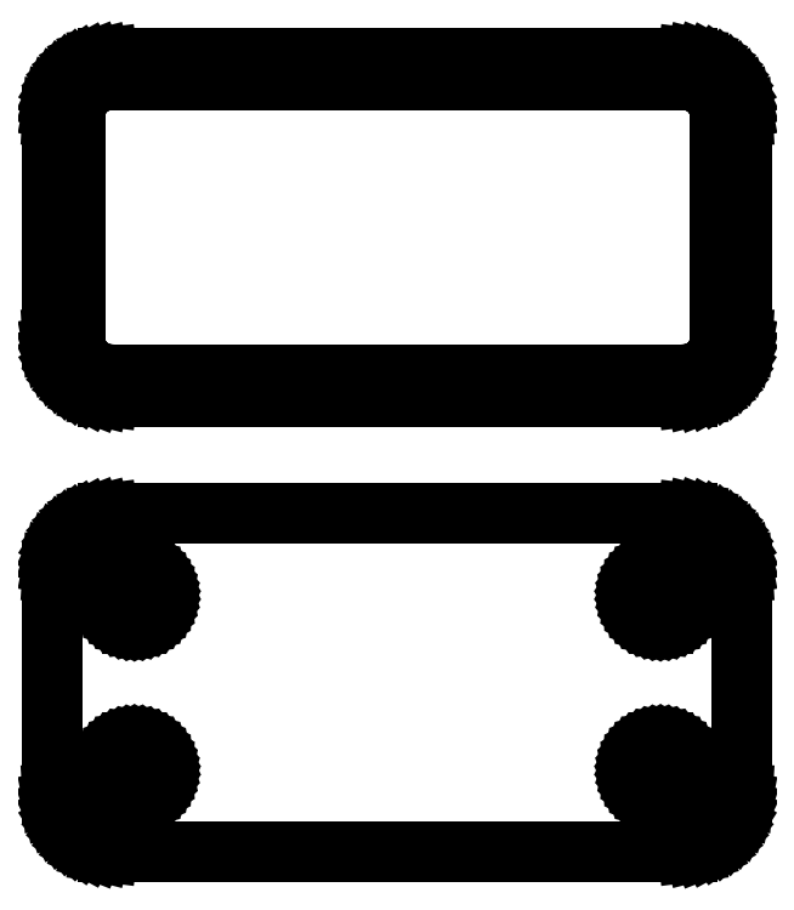
<metadata>
{"format":"dxf","ext":"dxf","renderer":"ezdxf+matplotlib","layout":"modelspace","background":"white","min_lineweight":24,"dpi":150}
</metadata>
<code>
0
SECTION
2
ENTITIES
0
LINE
8
0
10
25.44
20
102.6
11
26.05
21
102.7
0
LINE
8
0
10
26.05
20
102.7
11
26.63
21
103
0
LINE
8
0
10
26.63
20
103
11
27.18
21
103.3
0
LINE
8
0
10
27.18
20
103.3
11
27.69
21
103.6
0
LINE
8
0
10
27.69
20
103.6
11
28.14
21
104.1
0
LINE
8
0
10
28.14
20
104.1
11
28.55
21
104.6
0
LINE
8
0
10
28.55
20
104.6
11
28.88
21
105.1
0
LINE
8
0
10
28.88
20
105.1
11
29.15
21
105.7
0
LINE
8
0
10
29.15
20
105.7
11
29.34
21
106.3
0
LINE
8
0
10
29.34
20
106.3
11
29.46
21
106.9
0
LINE
8
0
10
29.46
20
106.9
11
29.5
21
107.5
0
LINE
8
0
10
29.5
20
107.5
11
29.5
21
126.5
0
LINE
8
0
10
29.5
20
126.5
11
29.46
21
127.1
0
LINE
8
0
10
29.46
20
127.1
11
29.34
21
127.7
0
LINE
8
0
10
29.34
20
127.7
11
29.15
21
128.3
0
LINE
8
0
10
29.15
20
128.3
11
28.88
21
128.9
0
LINE
8
0
10
28.88
20
128.9
11
28.55
21
129.4
0
LINE
8
0
10
28.55
20
129.4
11
28.14
21
129.9
0
LINE
8
0
10
28.14
20
129.9
11
27.69
21
130.4
0
LINE
8
0
10
27.69
20
130.4
11
27.18
21
130.7
0
LINE
8
0
10
27.18
20
130.7
11
26.63
21
131
0
LINE
8
0
10
26.63
20
131
11
26.05
21
131.3
0
LINE
8
0
10
26.05
20
131.3
11
25.44
21
131.4
0
LINE
8
0
10
25.44
20
131.4
11
24.81
21
131.5
0
LINE
8
0
10
24.81
20
131.5
11
-24.81
21
131.5
0
LINE
8
0
10
-24.81
20
131.5
11
-25.44
21
131.4
0
LINE
8
0
10
-25.44
20
131.4
11
-26.05
21
131.3
0
LINE
8
0
10
-26.05
20
131.3
11
-26.63
21
131
0
LINE
8
0
10
-26.63
20
131
11
-27.18
21
130.7
0
LINE
8
0
10
-27.18
20
130.7
11
-27.69
21
130.4
0
LINE
8
0
10
-27.69
20
130.4
11
-28.14
21
129.9
0
LINE
8
0
10
-28.14
20
129.9
11
-28.55
21
129.4
0
LINE
8
0
10
-28.55
20
129.4
11
-28.88
21
128.9
0
LINE
8
0
10
-28.88
20
128.9
11
-29.15
21
128.3
0
LINE
8
0
10
-29.15
20
128.3
11
-29.34
21
127.7
0
LINE
8
0
10
-29.34
20
127.7
11
-29.46
21
127.1
0
LINE
8
0
10
-29.46
20
127.1
11
-29.5
21
126.5
0
LINE
8
0
10
-29.5
20
126.5
11
-29.5
21
107.5
0
LINE
8
0
10
-29.5
20
107.5
11
-29.46
21
106.9
0
LINE
8
0
10
-29.46
20
106.9
11
-29.34
21
106.3
0
LINE
8
0
10
-29.34
20
106.3
11
-29.15
21
105.7
0
LINE
8
0
10
-29.15
20
105.7
11
-28.88
21
105.1
0
LINE
8
0
10
-28.88
20
105.1
11
-28.55
21
104.6
0
LINE
8
0
10
-28.55
20
104.6
11
-28.14
21
104.1
0
LINE
8
0
10
-28.14
20
104.1
11
-27.69
21
103.6
0
LINE
8
0
10
-27.69
20
103.6
11
-27.18
21
103.3
0
LINE
8
0
10
-27.18
20
103.3
11
-26.63
21
103
0
LINE
8
0
10
-26.63
20
103
11
-26.05
21
102.7
0
LINE
8
0
10
-26.05
20
102.7
11
-25.44
21
102.6
0
LINE
8
0
10
-25.44
20
102.6
11
-24.81
21
102.5
0
LINE
8
0
10
-24.81
20
102.5
11
24.81
21
102.5
0
LINE
8
0
10
24.81
20
102.5
11
25.44
21
102.6
0
LINE
8
0
10
-24.7
20
104.4
11
-25.08
21
104.4
0
LINE
8
0
10
-25.08
20
104.4
11
-25.46
21
104.5
0
LINE
8
0
10
-25.46
20
104.5
11
-25.83
21
104.7
0
LINE
8
0
10
-25.83
20
104.7
11
-26.17
21
104.9
0
LINE
8
0
10
-26.17
20
104.9
11
-26.48
21
105.1
0
LINE
8
0
10
-26.48
20
105.1
11
-26.77
21
105.4
0
LINE
8
0
10
-26.77
20
105.4
11
-27.02
21
105.7
0
LINE
8
0
10
-27.02
20
105.7
11
-27.23
21
106
0
LINE
8
0
10
-27.23
20
106
11
-27.39
21
106.4
0
LINE
8
0
10
-27.39
20
106.4
11
-27.52
21
106.7
0
LINE
8
0
10
-27.52
20
106.7
11
-27.59
21
107.1
0
LINE
8
0
10
-27.59
20
107.1
11
-27.61
21
107.5
0
LINE
8
0
10
-27.61
20
107.5
11
-27.61
21
126.5
0
LINE
8
0
10
-27.61
20
126.5
11
-27.59
21
126.9
0
LINE
8
0
10
-27.59
20
126.9
11
-27.52
21
127.3
0
LINE
8
0
10
-27.52
20
127.3
11
-27.39
21
127.6
0
LINE
8
0
10
-27.39
20
127.6
11
-27.23
21
128
0
LINE
8
0
10
-27.23
20
128
11
-27.02
21
128.3
0
LINE
8
0
10
-27.02
20
128.3
11
-26.77
21
128.6
0
LINE
8
0
10
-26.77
20
128.6
11
-26.48
21
128.9
0
LINE
8
0
10
-26.48
20
128.9
11
-26.17
21
129.1
0
LINE
8
0
10
-26.17
20
129.1
11
-25.83
21
129.3
0
LINE
8
0
10
-25.83
20
129.3
11
-25.46
21
129.5
0
LINE
8
0
10
-25.46
20
129.5
11
-25.08
21
129.6
0
LINE
8
0
10
-25.08
20
129.6
11
-24.7
21
129.6
0
LINE
8
0
10
-24.7
20
129.6
11
24.7
21
129.6
0
LINE
8
0
10
24.7
20
129.6
11
25.08
21
129.6
0
LINE
8
0
10
25.08
20
129.6
11
25.46
21
129.5
0
LINE
8
0
10
25.46
20
129.5
11
25.83
21
129.3
0
LINE
8
0
10
25.83
20
129.3
11
26.17
21
129.1
0
LINE
8
0
10
26.17
20
129.1
11
26.48
21
128.9
0
LINE
8
0
10
26.48
20
128.9
11
26.77
21
128.6
0
LINE
8
0
10
26.77
20
128.6
11
27.02
21
128.3
0
LINE
8
0
10
27.02
20
128.3
11
27.23
21
128
0
LINE
8
0
10
27.23
20
128
11
27.39
21
127.6
0
LINE
8
0
10
27.39
20
127.6
11
27.52
21
127.3
0
LINE
8
0
10
27.52
20
127.3
11
27.59
21
126.9
0
LINE
8
0
10
27.59
20
126.9
11
27.61
21
126.5
0
LINE
8
0
10
27.61
20
126.5
11
27.61
21
107.5
0
LINE
8
0
10
27.61
20
107.5
11
27.59
21
107.1
0
LINE
8
0
10
27.59
20
107.1
11
27.52
21
106.7
0
LINE
8
0
10
27.52
20
106.7
11
27.39
21
106.4
0
LINE
8
0
10
27.39
20
106.4
11
27.23
21
106
0
LINE
8
0
10
27.23
20
106
11
27.02
21
105.7
0
LINE
8
0
10
27.02
20
105.7
11
26.77
21
105.4
0
LINE
8
0
10
26.77
20
105.4
11
26.48
21
105.1
0
LINE
8
0
10
26.48
20
105.1
11
26.17
21
104.9
0
LINE
8
0
10
26.17
20
104.9
11
25.83
21
104.7
0
LINE
8
0
10
25.83
20
104.7
11
25.46
21
104.5
0
LINE
8
0
10
25.46
20
104.5
11
25.08
21
104.4
0
LINE
8
0
10
25.08
20
104.4
11
24.7
21
104.4
0
LINE
8
0
10
24.7
20
104.4
11
-24.7
21
104.4
0
LINE
8
0
10
25.44
20
63.59
11
26.05
21
63.74
0
LINE
8
0
10
26.05
20
63.74
11
26.63
21
63.98
0
LINE
8
0
10
26.63
20
63.98
11
27.18
21
64.28
0
LINE
8
0
10
27.18
20
64.28
11
27.69
21
64.65
0
LINE
8
0
10
27.69
20
64.65
11
28.14
21
65.08
0
LINE
8
0
10
28.14
20
65.08
11
28.55
21
65.56
0
LINE
8
0
10
28.55
20
65.56
11
28.88
21
66.09
0
LINE
8
0
10
28.88
20
66.09
11
29.15
21
66.66
0
LINE
8
0
10
29.15
20
66.66
11
29.34
21
67.26
0
LINE
8
0
10
29.34
20
67.26
11
29.46
21
67.87
0
LINE
8
0
10
29.46
20
67.87
11
29.5
21
68.5
0
LINE
8
0
10
29.5
20
68.5
11
29.5
21
87.5
0
LINE
8
0
10
29.5
20
87.5
11
29.46
21
88.13
0
LINE
8
0
10
29.46
20
88.13
11
29.34
21
88.74
0
LINE
8
0
10
29.34
20
88.74
11
29.15
21
89.34
0
LINE
8
0
10
29.15
20
89.34
11
28.88
21
89.91
0
LINE
8
0
10
28.88
20
89.91
11
28.55
21
90.44
0
LINE
8
0
10
28.55
20
90.44
11
28.14
21
90.92
0
LINE
8
0
10
28.14
20
90.92
11
27.69
21
91.35
0
LINE
8
0
10
27.69
20
91.35
11
27.18
21
91.72
0
LINE
8
0
10
27.18
20
91.72
11
26.63
21
92.02
0
LINE
8
0
10
26.63
20
92.02
11
26.05
21
92.26
0
LINE
8
0
10
26.05
20
92.26
11
25.44
21
92.41
0
LINE
8
0
10
25.44
20
92.41
11
24.81
21
92.49
0
LINE
8
0
10
24.81
20
92.49
11
-24.81
21
92.49
0
LINE
8
0
10
-24.81
20
92.49
11
-25.44
21
92.41
0
LINE
8
0
10
-25.44
20
92.41
11
-26.05
21
92.26
0
LINE
8
0
10
-26.05
20
92.26
11
-26.63
21
92.02
0
LINE
8
0
10
-26.63
20
92.02
11
-27.18
21
91.72
0
LINE
8
0
10
-27.18
20
91.72
11
-27.69
21
91.35
0
LINE
8
0
10
-27.69
20
91.35
11
-28.14
21
90.92
0
LINE
8
0
10
-28.14
20
90.92
11
-28.55
21
90.44
0
LINE
8
0
10
-28.55
20
90.44
11
-28.88
21
89.91
0
LINE
8
0
10
-28.88
20
89.91
11
-29.15
21
89.34
0
LINE
8
0
10
-29.15
20
89.34
11
-29.34
21
88.74
0
LINE
8
0
10
-29.34
20
88.74
11
-29.46
21
88.13
0
LINE
8
0
10
-29.46
20
88.13
11
-29.5
21
87.5
0
LINE
8
0
10
-29.5
20
87.5
11
-29.5
21
68.5
0
LINE
8
0
10
-29.5
20
68.5
11
-29.46
21
67.87
0
LINE
8
0
10
-29.46
20
67.87
11
-29.34
21
67.26
0
LINE
8
0
10
-29.34
20
67.26
11
-29.15
21
66.66
0
LINE
8
0
10
-29.15
20
66.66
11
-28.88
21
66.09
0
LINE
8
0
10
-28.88
20
66.09
11
-28.55
21
65.56
0
LINE
8
0
10
-28.55
20
65.56
11
-28.14
21
65.08
0
LINE
8
0
10
-28.14
20
65.08
11
-27.69
21
64.65
0
LINE
8
0
10
-27.69
20
64.65
11
-27.18
21
64.28
0
LINE
8
0
10
-27.18
20
64.28
11
-26.63
21
63.98
0
LINE
8
0
10
-26.63
20
63.98
11
-26.05
21
63.74
0
LINE
8
0
10
-26.05
20
63.74
11
-25.44
21
63.59
0
LINE
8
0
10
-25.44
20
63.59
11
-24.81
21
63.51
0
LINE
8
0
10
-24.81
20
63.51
11
24.81
21
63.51
0
LINE
8
0
10
24.81
20
63.51
11
25.44
21
63.59
0
LINE
8
0
10
22.35
20
83.1
11
22.05
21
83.14
0
LINE
8
0
10
22.05
20
83.14
11
21.76
21
83.22
0
LINE
8
0
10
21.76
20
83.22
11
21.48
21
83.33
0
LINE
8
0
10
21.48
20
83.33
11
21.21
21
83.47
0
LINE
8
0
10
21.21
20
83.47
11
20.97
21
83.65
0
LINE
8
0
10
20.97
20
83.65
11
20.75
21
83.86
0
LINE
8
0
10
20.75
20
83.86
11
20.56
21
84.09
0
LINE
8
0
10
20.56
20
84.09
11
20.4
21
84.34
0
LINE
8
0
10
20.4
20
84.34
11
20.27
21
84.62
0
LINE
8
0
10
20.27
20
84.62
11
20.18
21
84.9
0
LINE
8
0
10
20.18
20
84.9
11
20.12
21
85.2
0
LINE
8
0
10
20.12
20
85.2
11
20.1
21
85.5
0
LINE
8
0
10
20.1
20
85.5
11
20.12
21
85.8
0
LINE
8
0
10
20.12
20
85.8
11
20.18
21
86.1
0
LINE
8
0
10
20.18
20
86.1
11
20.27
21
86.38
0
LINE
8
0
10
20.27
20
86.38
11
20.4
21
86.66
0
LINE
8
0
10
20.4
20
86.66
11
20.56
21
86.91
0
LINE
8
0
10
20.56
20
86.91
11
20.75
21
87.14
0
LINE
8
0
10
20.75
20
87.14
11
20.97
21
87.35
0
LINE
8
0
10
20.97
20
87.35
11
21.21
21
87.53
0
LINE
8
0
10
21.21
20
87.53
11
21.48
21
87.67
0
LINE
8
0
10
21.48
20
87.67
11
21.76
21
87.78
0
LINE
8
0
10
21.76
20
87.78
11
22.05
21
87.86
0
LINE
8
0
10
22.05
20
87.86
11
22.35
21
87.9
0
LINE
8
0
10
22.35
20
87.9
11
22.65
21
87.9
0
LINE
8
0
10
22.65
20
87.9
11
22.95
21
87.86
0
LINE
8
0
10
22.95
20
87.86
11
23.24
21
87.78
0
LINE
8
0
10
23.24
20
87.78
11
23.52
21
87.67
0
LINE
8
0
10
23.52
20
87.67
11
23.79
21
87.53
0
LINE
8
0
10
23.79
20
87.53
11
24.03
21
87.35
0
LINE
8
0
10
24.03
20
87.35
11
24.25
21
87.14
0
LINE
8
0
10
24.25
20
87.14
11
24.44
21
86.91
0
LINE
8
0
10
24.44
20
86.91
11
24.6
21
86.66
0
LINE
8
0
10
24.6
20
86.66
11
24.73
21
86.38
0
LINE
8
0
10
24.73
20
86.38
11
24.82
21
86.1
0
LINE
8
0
10
24.82
20
86.1
11
24.88
21
85.8
0
LINE
8
0
10
24.88
20
85.8
11
24.9
21
85.5
0
LINE
8
0
10
24.9
20
85.5
11
24.88
21
85.2
0
LINE
8
0
10
24.88
20
85.2
11
24.82
21
84.9
0
LINE
8
0
10
24.82
20
84.9
11
24.73
21
84.62
0
LINE
8
0
10
24.73
20
84.62
11
24.6
21
84.34
0
LINE
8
0
10
24.6
20
84.34
11
24.44
21
84.09
0
LINE
8
0
10
24.44
20
84.09
11
24.25
21
83.86
0
LINE
8
0
10
24.25
20
83.86
11
24.03
21
83.65
0
LINE
8
0
10
24.03
20
83.65
11
23.79
21
83.47
0
LINE
8
0
10
23.79
20
83.47
11
23.52
21
83.33
0
LINE
8
0
10
23.52
20
83.33
11
23.24
21
83.22
0
LINE
8
0
10
23.24
20
83.22
11
22.95
21
83.14
0
LINE
8
0
10
22.95
20
83.14
11
22.65
21
83.1
0
LINE
8
0
10
22.65
20
83.1
11
22.35
21
83.1
0
LINE
8
0
10
-22.65
20
83.1
11
-22.95
21
83.14
0
LINE
8
0
10
-22.95
20
83.14
11
-23.24
21
83.22
0
LINE
8
0
10
-23.24
20
83.22
11
-23.52
21
83.33
0
LINE
8
0
10
-23.52
20
83.33
11
-23.79
21
83.47
0
LINE
8
0
10
-23.79
20
83.47
11
-24.03
21
83.65
0
LINE
8
0
10
-24.03
20
83.65
11
-24.25
21
83.86
0
LINE
8
0
10
-24.25
20
83.86
11
-24.44
21
84.09
0
LINE
8
0
10
-24.44
20
84.09
11
-24.6
21
84.34
0
LINE
8
0
10
-24.6
20
84.34
11
-24.73
21
84.62
0
LINE
8
0
10
-24.73
20
84.62
11
-24.82
21
84.9
0
LINE
8
0
10
-24.82
20
84.9
11
-24.88
21
85.2
0
LINE
8
0
10
-24.88
20
85.2
11
-24.9
21
85.5
0
LINE
8
0
10
-24.9
20
85.5
11
-24.88
21
85.8
0
LINE
8
0
10
-24.88
20
85.8
11
-24.82
21
86.1
0
LINE
8
0
10
-24.82
20
86.1
11
-24.73
21
86.38
0
LINE
8
0
10
-24.73
20
86.38
11
-24.6
21
86.66
0
LINE
8
0
10
-24.6
20
86.66
11
-24.44
21
86.91
0
LINE
8
0
10
-24.44
20
86.91
11
-24.25
21
87.14
0
LINE
8
0
10
-24.25
20
87.14
11
-24.03
21
87.35
0
LINE
8
0
10
-24.03
20
87.35
11
-23.79
21
87.53
0
LINE
8
0
10
-23.79
20
87.53
11
-23.52
21
87.67
0
LINE
8
0
10
-23.52
20
87.67
11
-23.24
21
87.78
0
LINE
8
0
10
-23.24
20
87.78
11
-22.95
21
87.86
0
LINE
8
0
10
-22.95
20
87.86
11
-22.65
21
87.9
0
LINE
8
0
10
-22.65
20
87.9
11
-22.35
21
87.9
0
LINE
8
0
10
-22.35
20
87.9
11
-22.05
21
87.86
0
LINE
8
0
10
-22.05
20
87.86
11
-21.76
21
87.78
0
LINE
8
0
10
-21.76
20
87.78
11
-21.48
21
87.67
0
LINE
8
0
10
-21.48
20
87.67
11
-21.21
21
87.53
0
LINE
8
0
10
-21.21
20
87.53
11
-20.97
21
87.35
0
LINE
8
0
10
-20.97
20
87.35
11
-20.75
21
87.14
0
LINE
8
0
10
-20.75
20
87.14
11
-20.56
21
86.91
0
LINE
8
0
10
-20.56
20
86.91
11
-20.4
21
86.66
0
LINE
8
0
10
-20.4
20
86.66
11
-20.27
21
86.38
0
LINE
8
0
10
-20.27
20
86.38
11
-20.18
21
86.1
0
LINE
8
0
10
-20.18
20
86.1
11
-20.12
21
85.8
0
LINE
8
0
10
-20.12
20
85.8
11
-20.1
21
85.5
0
LINE
8
0
10
-20.1
20
85.5
11
-20.12
21
85.2
0
LINE
8
0
10
-20.12
20
85.2
11
-20.18
21
84.9
0
LINE
8
0
10
-20.18
20
84.9
11
-20.27
21
84.62
0
LINE
8
0
10
-20.27
20
84.62
11
-20.4
21
84.34
0
LINE
8
0
10
-20.4
20
84.34
11
-20.56
21
84.09
0
LINE
8
0
10
-20.56
20
84.09
11
-20.75
21
83.86
0
LINE
8
0
10
-20.75
20
83.86
11
-20.97
21
83.65
0
LINE
8
0
10
-20.97
20
83.65
11
-21.21
21
83.47
0
LINE
8
0
10
-21.21
20
83.47
11
-21.48
21
83.33
0
LINE
8
0
10
-21.48
20
83.33
11
-21.76
21
83.22
0
LINE
8
0
10
-21.76
20
83.22
11
-22.05
21
83.14
0
LINE
8
0
10
-22.05
20
83.14
11
-22.35
21
83.1
0
LINE
8
0
10
-22.35
20
83.1
11
-22.65
21
83.1
0
LINE
8
0
10
-22.65
20
68.1
11
-22.95
21
68.14
0
LINE
8
0
10
-22.95
20
68.14
11
-23.24
21
68.22
0
LINE
8
0
10
-23.24
20
68.22
11
-23.52
21
68.33
0
LINE
8
0
10
-23.52
20
68.33
11
-23.79
21
68.47
0
LINE
8
0
10
-23.79
20
68.47
11
-24.03
21
68.65
0
LINE
8
0
10
-24.03
20
68.65
11
-24.25
21
68.86
0
LINE
8
0
10
-24.25
20
68.86
11
-24.44
21
69.09
0
LINE
8
0
10
-24.44
20
69.09
11
-24.6
21
69.34
0
LINE
8
0
10
-24.6
20
69.34
11
-24.73
21
69.62
0
LINE
8
0
10
-24.73
20
69.62
11
-24.82
21
69.9
0
LINE
8
0
10
-24.82
20
69.9
11
-24.88
21
70.2
0
LINE
8
0
10
-24.88
20
70.2
11
-24.9
21
70.5
0
LINE
8
0
10
-24.9
20
70.5
11
-24.88
21
70.8
0
LINE
8
0
10
-24.88
20
70.8
11
-24.82
21
71.1
0
LINE
8
0
10
-24.82
20
71.1
11
-24.73
21
71.38
0
LINE
8
0
10
-24.73
20
71.38
11
-24.6
21
71.66
0
LINE
8
0
10
-24.6
20
71.66
11
-24.44
21
71.91
0
LINE
8
0
10
-24.44
20
71.91
11
-24.25
21
72.14
0
LINE
8
0
10
-24.25
20
72.14
11
-24.03
21
72.35
0
LINE
8
0
10
-24.03
20
72.35
11
-23.79
21
72.53
0
LINE
8
0
10
-23.79
20
72.53
11
-23.52
21
72.67
0
LINE
8
0
10
-23.52
20
72.67
11
-23.24
21
72.78
0
LINE
8
0
10
-23.24
20
72.78
11
-22.95
21
72.86
0
LINE
8
0
10
-22.95
20
72.86
11
-22.65
21
72.9
0
LINE
8
0
10
-22.65
20
72.9
11
-22.35
21
72.9
0
LINE
8
0
10
-22.35
20
72.9
11
-22.05
21
72.86
0
LINE
8
0
10
-22.05
20
72.86
11
-21.76
21
72.78
0
LINE
8
0
10
-21.76
20
72.78
11
-21.48
21
72.67
0
LINE
8
0
10
-21.48
20
72.67
11
-21.21
21
72.53
0
LINE
8
0
10
-21.21
20
72.53
11
-20.97
21
72.35
0
LINE
8
0
10
-20.97
20
72.35
11
-20.75
21
72.14
0
LINE
8
0
10
-20.75
20
72.14
11
-20.56
21
71.91
0
LINE
8
0
10
-20.56
20
71.91
11
-20.4
21
71.66
0
LINE
8
0
10
-20.4
20
71.66
11
-20.27
21
71.38
0
LINE
8
0
10
-20.27
20
71.38
11
-20.18
21
71.1
0
LINE
8
0
10
-20.18
20
71.1
11
-20.12
21
70.8
0
LINE
8
0
10
-20.12
20
70.8
11
-20.1
21
70.5
0
LINE
8
0
10
-20.1
20
70.5
11
-20.12
21
70.2
0
LINE
8
0
10
-20.12
20
70.2
11
-20.18
21
69.9
0
LINE
8
0
10
-20.18
20
69.9
11
-20.27
21
69.62
0
LINE
8
0
10
-20.27
20
69.62
11
-20.4
21
69.34
0
LINE
8
0
10
-20.4
20
69.34
11
-20.56
21
69.09
0
LINE
8
0
10
-20.56
20
69.09
11
-20.75
21
68.86
0
LINE
8
0
10
-20.75
20
68.86
11
-20.97
21
68.65
0
LINE
8
0
10
-20.97
20
68.65
11
-21.21
21
68.47
0
LINE
8
0
10
-21.21
20
68.47
11
-21.48
21
68.33
0
LINE
8
0
10
-21.48
20
68.33
11
-21.76
21
68.22
0
LINE
8
0
10
-21.76
20
68.22
11
-22.05
21
68.14
0
LINE
8
0
10
-22.05
20
68.14
11
-22.35
21
68.1
0
LINE
8
0
10
-22.35
20
68.1
11
-22.65
21
68.1
0
LINE
8
0
10
22.35
20
68.1
11
22.05
21
68.14
0
LINE
8
0
10
22.05
20
68.14
11
21.76
21
68.22
0
LINE
8
0
10
21.76
20
68.22
11
21.48
21
68.33
0
LINE
8
0
10
21.48
20
68.33
11
21.21
21
68.47
0
LINE
8
0
10
21.21
20
68.47
11
20.97
21
68.65
0
LINE
8
0
10
20.97
20
68.65
11
20.75
21
68.86
0
LINE
8
0
10
20.75
20
68.86
11
20.56
21
69.09
0
LINE
8
0
10
20.56
20
69.09
11
20.4
21
69.34
0
LINE
8
0
10
20.4
20
69.34
11
20.27
21
69.62
0
LINE
8
0
10
20.27
20
69.62
11
20.18
21
69.9
0
LINE
8
0
10
20.18
20
69.9
11
20.12
21
70.2
0
LINE
8
0
10
20.12
20
70.2
11
20.1
21
70.5
0
LINE
8
0
10
20.1
20
70.5
11
20.12
21
70.8
0
LINE
8
0
10
20.12
20
70.8
11
20.18
21
71.1
0
LINE
8
0
10
20.18
20
71.1
11
20.27
21
71.38
0
LINE
8
0
10
20.27
20
71.38
11
20.4
21
71.66
0
LINE
8
0
10
20.4
20
71.66
11
20.56
21
71.91
0
LINE
8
0
10
20.56
20
71.91
11
20.75
21
72.14
0
LINE
8
0
10
20.75
20
72.14
11
20.97
21
72.35
0
LINE
8
0
10
20.97
20
72.35
11
21.21
21
72.53
0
LINE
8
0
10
21.21
20
72.53
11
21.48
21
72.67
0
LINE
8
0
10
21.48
20
72.67
11
21.76
21
72.78
0
LINE
8
0
10
21.76
20
72.78
11
22.05
21
72.86
0
LINE
8
0
10
22.05
20
72.86
11
22.35
21
72.9
0
LINE
8
0
10
22.35
20
72.9
11
22.65
21
72.9
0
LINE
8
0
10
22.65
20
72.9
11
22.95
21
72.86
0
LINE
8
0
10
22.95
20
72.86
11
23.24
21
72.78
0
LINE
8
0
10
23.24
20
72.78
11
23.52
21
72.67
0
LINE
8
0
10
23.52
20
72.67
11
23.79
21
72.53
0
LINE
8
0
10
23.79
20
72.53
11
24.03
21
72.35
0
LINE
8
0
10
24.03
20
72.35
11
24.25
21
72.14
0
LINE
8
0
10
24.25
20
72.14
11
24.44
21
71.91
0
LINE
8
0
10
24.44
20
71.91
11
24.6
21
71.66
0
LINE
8
0
10
24.6
20
71.66
11
24.73
21
71.38
0
LINE
8
0
10
24.73
20
71.38
11
24.82
21
71.1
0
LINE
8
0
10
24.82
20
71.1
11
24.88
21
70.8
0
LINE
8
0
10
24.88
20
70.8
11
24.9
21
70.5
0
LINE
8
0
10
24.9
20
70.5
11
24.88
21
70.2
0
LINE
8
0
10
24.88
20
70.2
11
24.82
21
69.9
0
LINE
8
0
10
24.82
20
69.9
11
24.73
21
69.62
0
LINE
8
0
10
24.73
20
69.62
11
24.6
21
69.34
0
LINE
8
0
10
24.6
20
69.34
11
24.44
21
69.09
0
LINE
8
0
10
24.44
20
69.09
11
24.25
21
68.86
0
LINE
8
0
10
24.25
20
68.86
11
24.03
21
68.65
0
LINE
8
0
10
24.03
20
68.65
11
23.79
21
68.47
0
LINE
8
0
10
23.79
20
68.47
11
23.52
21
68.33
0
LINE
8
0
10
23.52
20
68.33
11
23.24
21
68.22
0
LINE
8
0
10
23.24
20
68.22
11
22.95
21
68.14
0
LINE
8
0
10
22.95
20
68.14
11
22.65
21
68.1
0
LINE
8
0
10
22.65
20
68.1
11
22.35
21
68.1
0
ENDSEC
0
EOF

</code>
